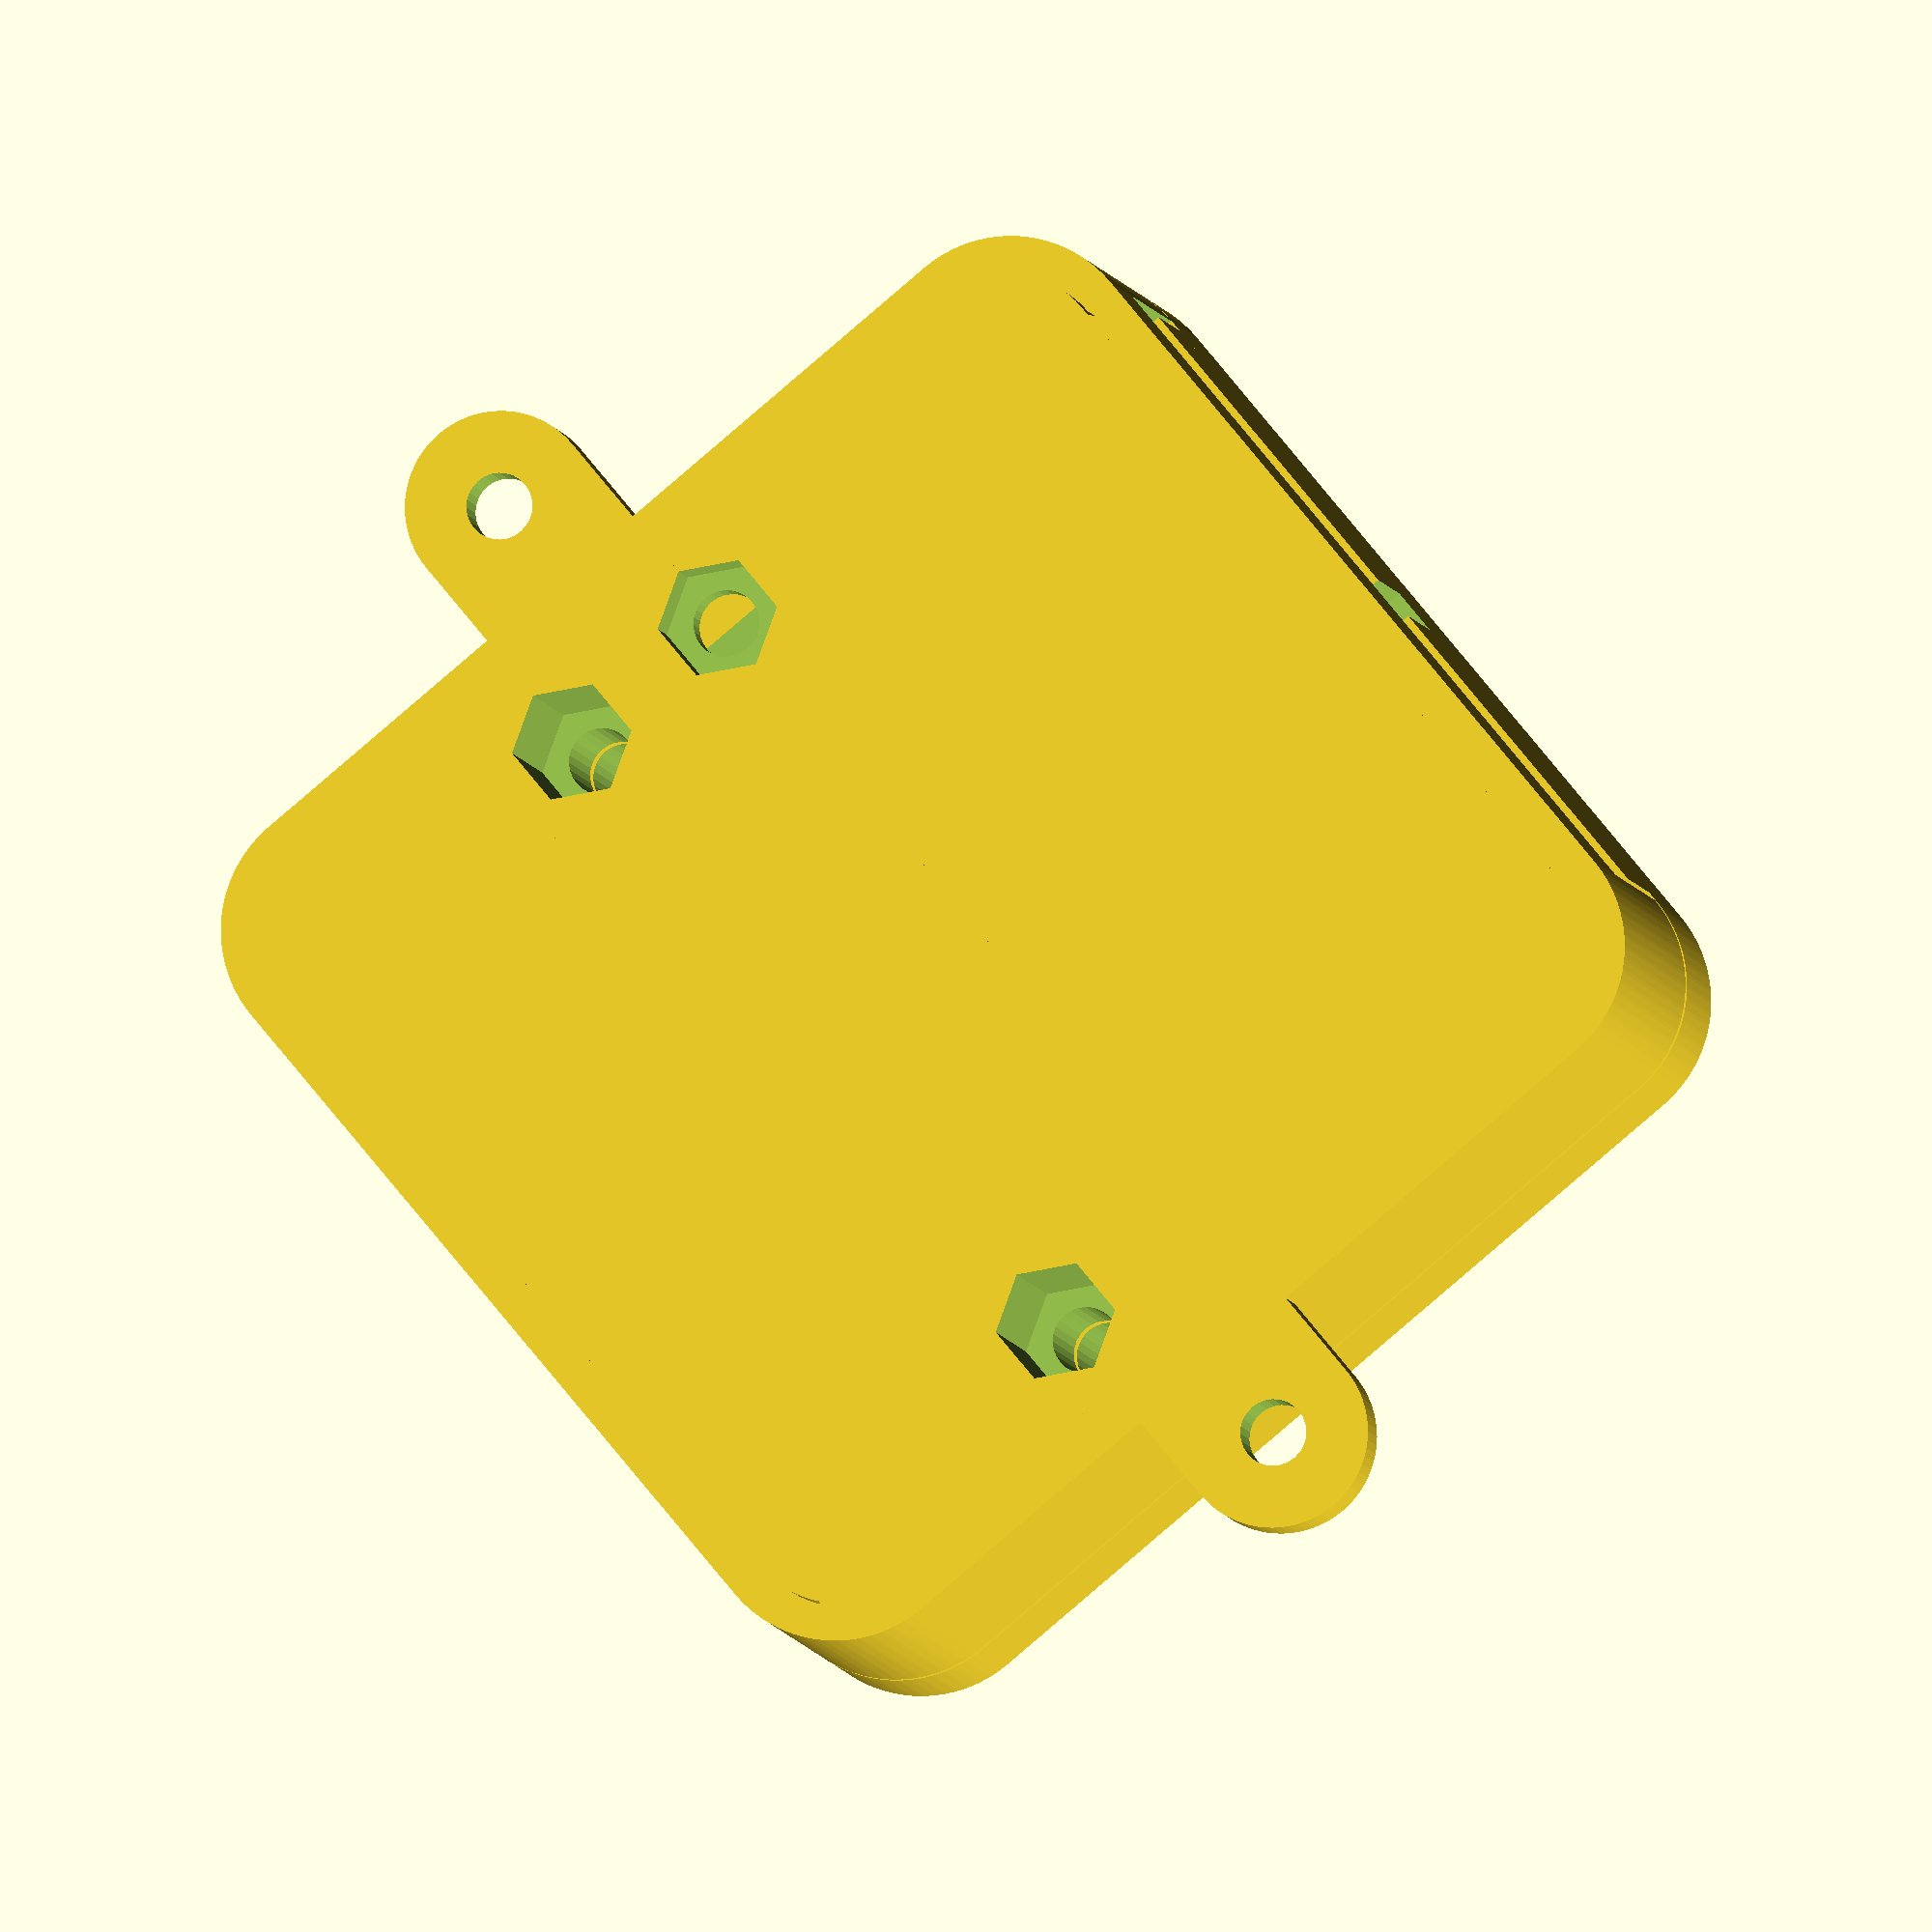
<openscad>
//$fn=60;
$fa=5;
$fs=.4;

hex_nut_hole = 6.4;

main_box();

translate([0,0,28.5]){
    rotate([0,180,0]){
        box_lid();
    }
}

module box_lid(){
    difference(){
        union(){
            difference(){    
                union(){
                    linear_extrude(height=8) offset(r=2) base_shape();
                    linear_extrude(height=10.5) offset(r=-.6) base_shape();
                }
                translate([0,0,2]) linear_extrude(height=15) offset(r=-2.6) base_shape();
            }
            translate([20,-5,0]) cylinder(d=8,h=10.5);
            translate([-20,-5,0]) cylinder(d=8,h=10.5);
            
            translate([-19.4,28,0]) cube([38.8,4,15]);
        }
        translate([20,-5,-1]) cylinder(d=3.5,h=30);
        translate([-20,-5,-1]) cylinder(d=3.5,h=30);
        translate([-7.5,-30,2]) cube([18,10,10]);
        translate([-1.25,15,8]) cube([2.5,20,10]);
    }
}

module main_box(){
    difference(){
        union(){
            base_bottom();
            base_wall();
            union(){
                translate([-20,25.2,0]) cube([40,4.8,7]);
                translate([-20,-5,0]) cube([15,5,7]);
                translate([20,5,0]) cylinder(d=10.2,h=5);
                translate([20,-5,0]) cylinder(d=10.2,h=17);
                translate([-20,-5,0]) cylinder(d=10.2,h=17);
            }
            box_holder();
        }
        translate([-20,25,7]) cube([40,10,30]);
        
        translate([20,5,-1]) cylinder(d=3.5,h=15);
        translate([20,5,-1]) cylinder(d=hex_nut_hole,h=4,$fn=6);
        
        translate([20,-5,-1]) cylinder(d=3.5,h=30);
        translate([-20,-5,-1]) cylinder(d=3.5,h=30);
        
        translate([20,-5,-1]) cylinder(d=hex_nut_hole,h=11,$fn=6);
        translate([-20,-5,-1]) cylinder(d=hex_nut_hole,h=11,$fn=6);
    }
}

module box_holder(){
    union(){
        difference(){
            hull(){
                translate([-32,0,0]) cylinder(d=10,h=3);
                translate([32,0,0]) cylinder(d=10,h=3);
            }
            translate([-25,-10,2]) cube([50,20,10]);
            translate([-32,0,-1]) cylinder(d=3.5,h=10);
            translate([32,0,-1]) cylinder(d=3.5,h=10);
        }
    }
}

module base_bottom(){
    linear_extrude(height=2){
        base_shape();
    }
}

module base_wall(){
    linear_extrude(height=20){
        difference(){
            offset(r=2) base_shape();
            base_shape();
        }
    }
}

module base_shape(){
    hull(){
        translate([-20,-20,0]) circle(r=5);
        translate([20,-20,0]) circle(r=5);
        translate([20,25,0]) circle(r=5);
        translate([-20,25,0]) circle(r=5);
    }
}

</openscad>
<views>
elev=5.9 azim=309.7 roll=189.1 proj=o view=solid
</views>
